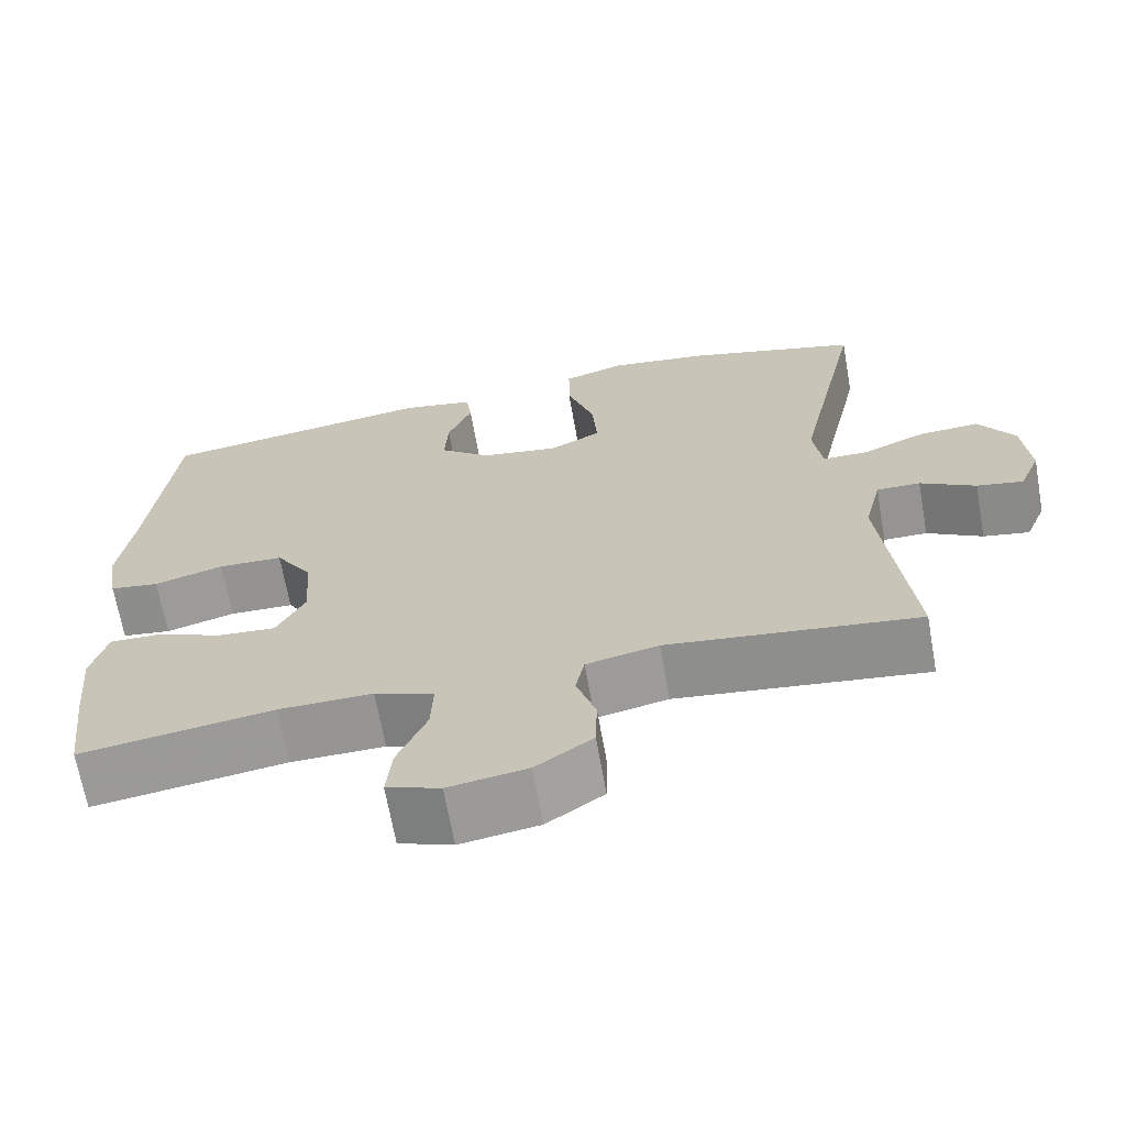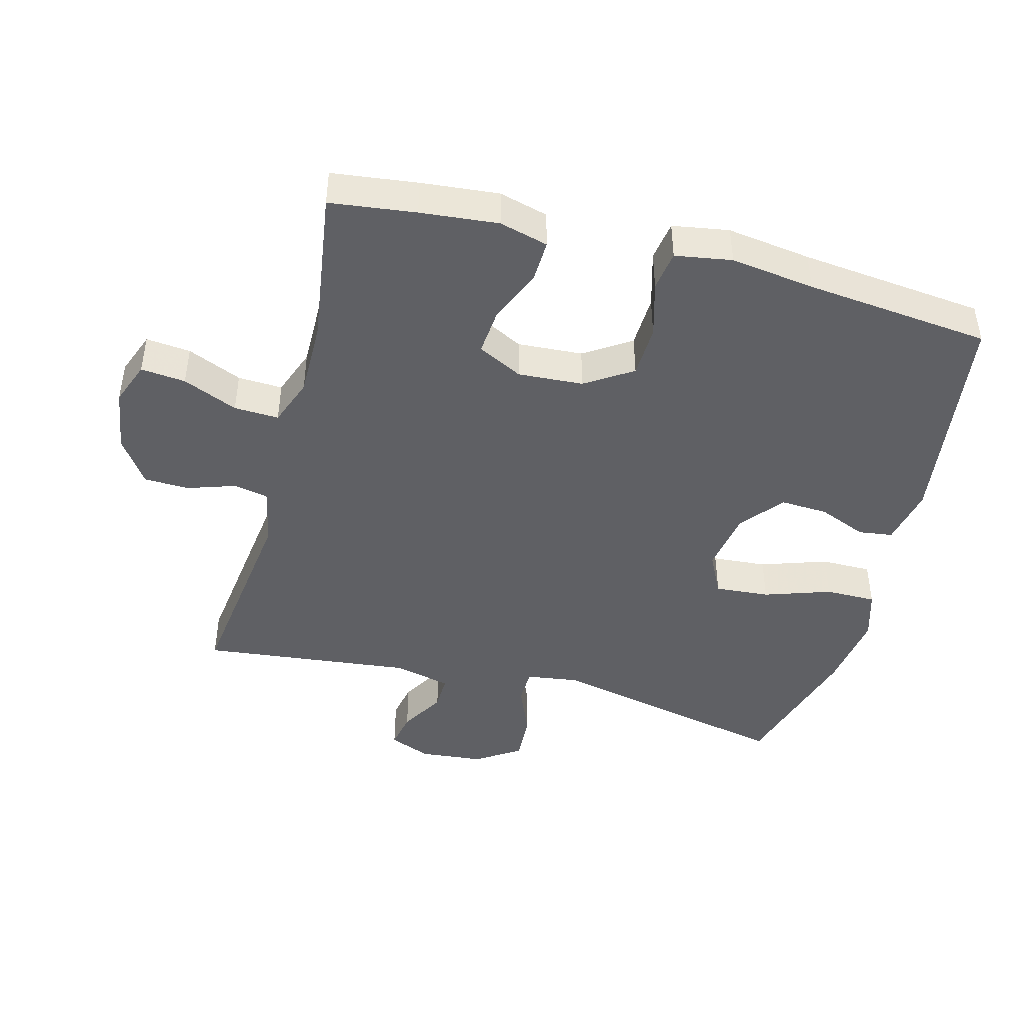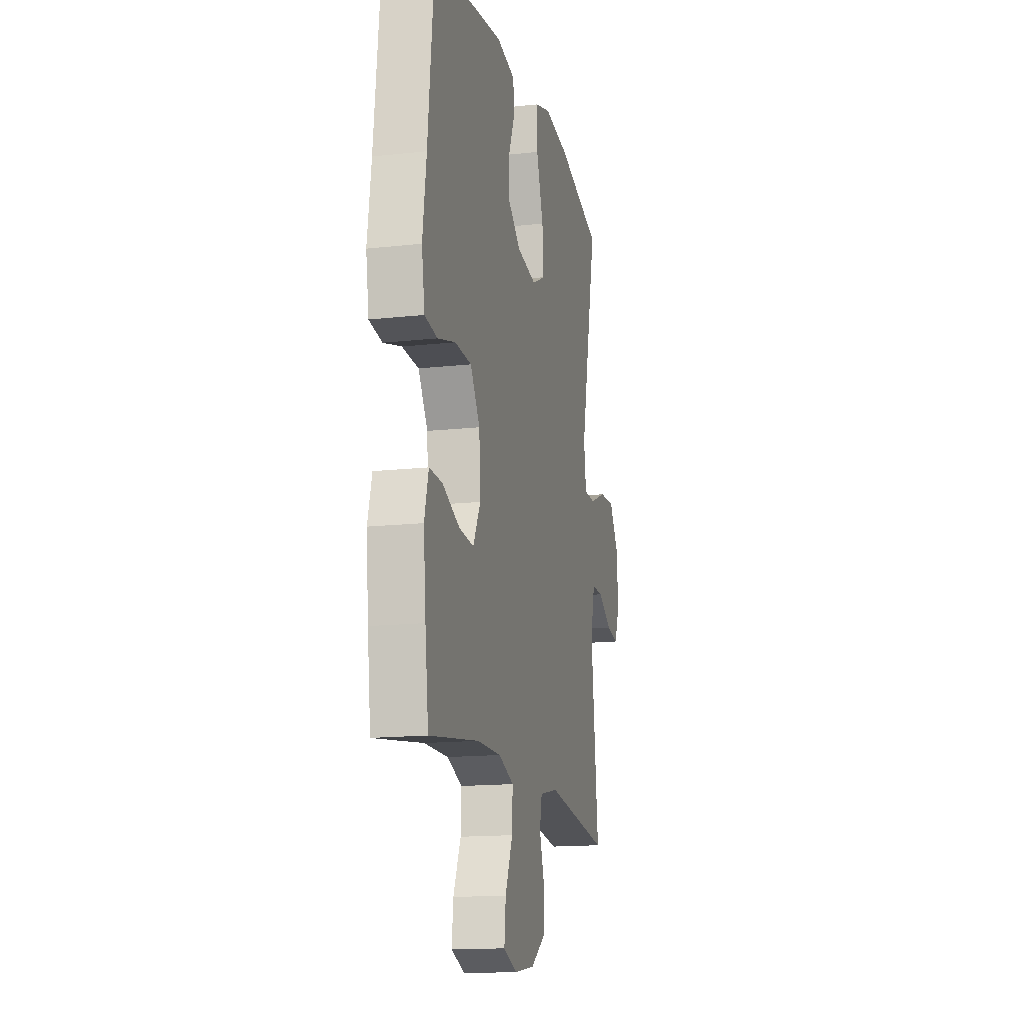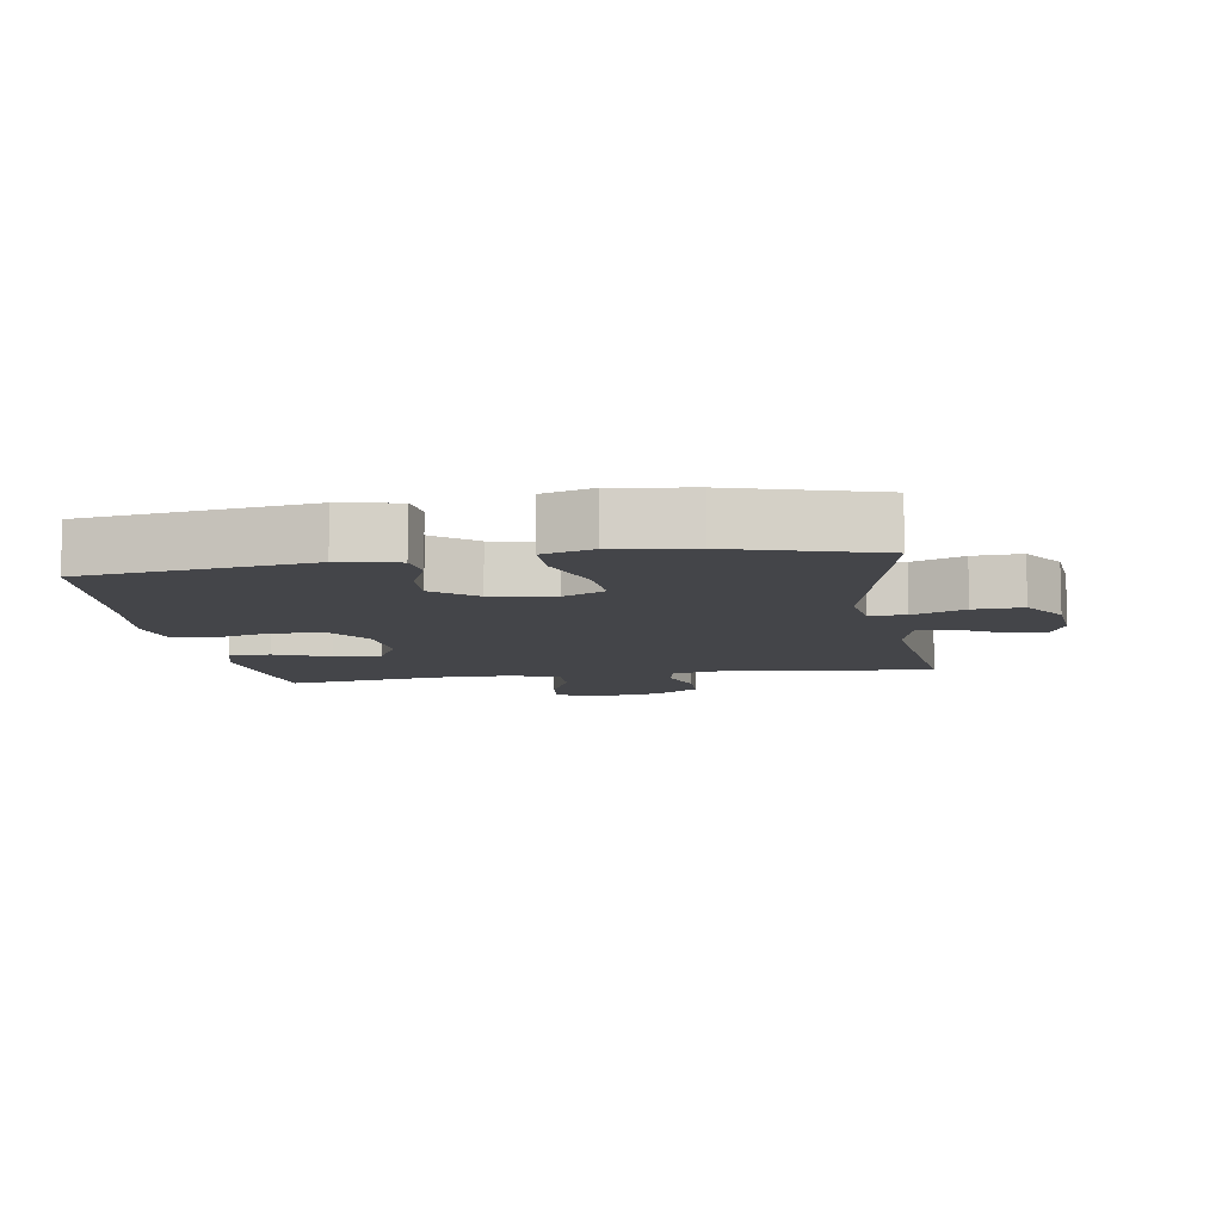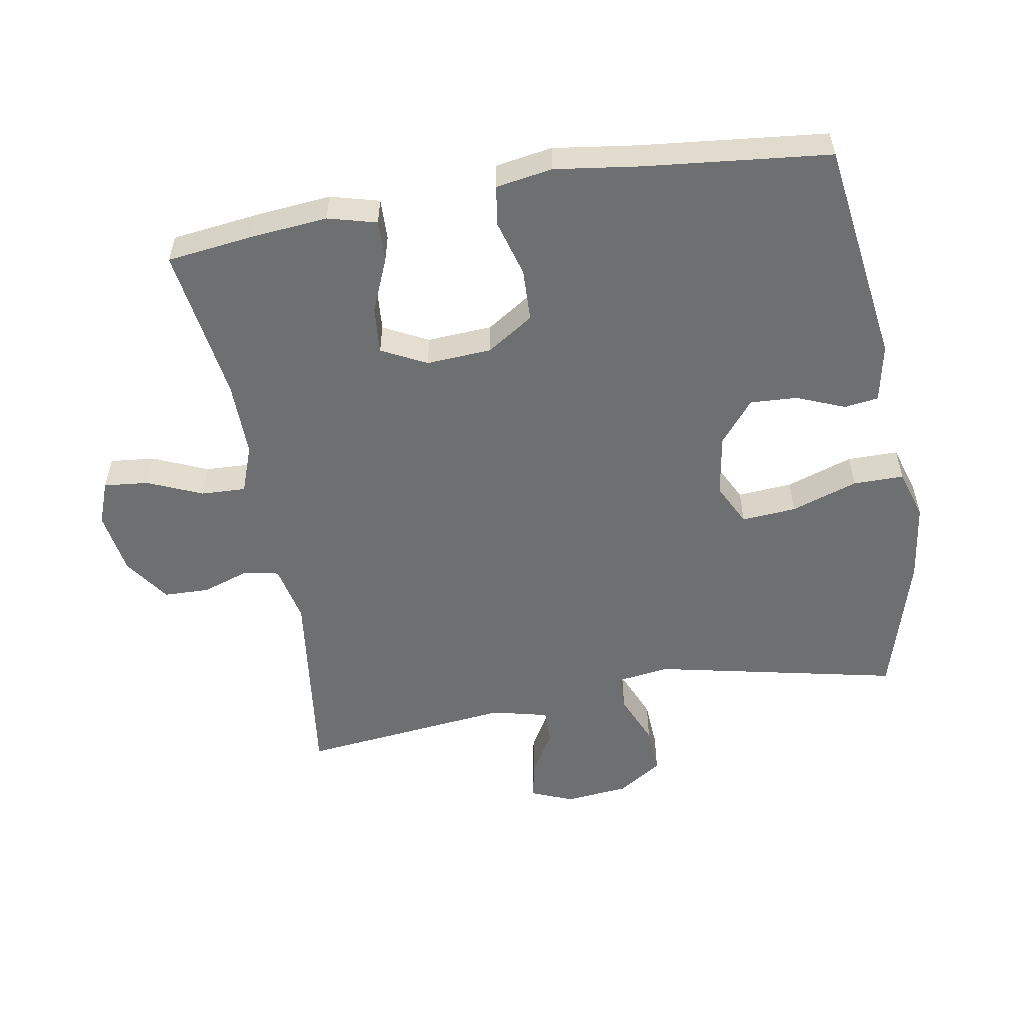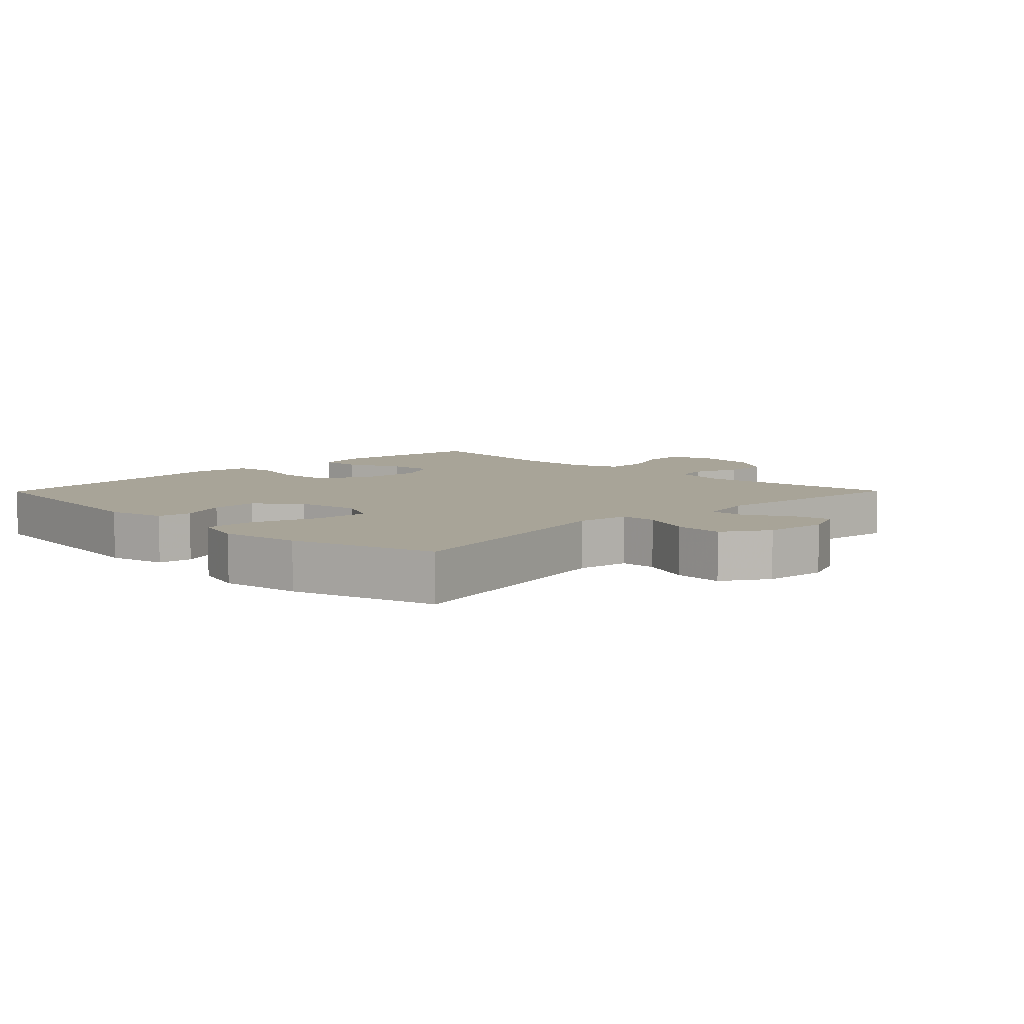
<metadata>
{"format":"obj","ext":"obj","renderer":"f3d","projection":"perspective","resolution":1024,"background":"white","views":[{"elev":-67.4,"azim":10.1,"up":"+Z"},{"elev":-44.5,"azim":-104.7,"up":"+Y"},{"elev":-15.2,"azim":-76.7,"up":"+Z"},{"elev":-9.0,"azim":9.1,"up":"+Y"},{"elev":-54.5,"azim":-80.0,"up":"+Y"},{"elev":7.0,"azim":44.6,"up":"+Y"}]}
</metadata>
<code>
v -0.5 0.07 0.5
v -0.158 0.07 0.547
v -0.069 0.07 0.529
v -0.062 0.07 0.477
v -0.092 0.07 0.404
v -0.096 0.07 0.332
v -0.032 0.07 0.28
v 0.063 0.07 0.264
v 0.127 0.07 0.296
v 0.121 0.07 0.379
v 0.087 0.07 0.48
v 0.087 0.07 0.557
v 0.163 0.07 0.58
v 0.283 0.07 0.563
v 0.5 0.07 0.5
v 0.419 0.07 0.128
v 0.43 0.07 0.048
v 0.485 0.07 0.047
v 0.564 0.07 0.08
v 0.638 0.07 0.084
v 0.682 0.07 0.016
v 0.691 0.07 -0.081
v 0.665 0.07 -0.144
v 0.608 0.07 -0.133
v 0.54 0.07 -0.093
v 0.486 0.07 -0.092
v 0.465 0.07 -0.178
v 0.5 0.07 -0.5
v 0.192 0.07 -0.46
v 0.103 0.07 -0.479
v 0.092 0.07 -0.532
v 0.116 0.07 -0.604
v 0.114 0.07 -0.673
v 0.044 0.07 -0.721
v -0.053 0.07 -0.736
v -0.119 0.07 -0.711
v -0.112 0.07 -0.643
v -0.076 0.07 -0.56
v -0.073 0.07 -0.492
v -0.146 0.07 -0.465
v -0.262 0.07 -0.466
v -0.5 0.07 -0.5
v -0.516 0.07 -0.37
v -0.527 0.07 -0.252
v -0.507 0.07 -0.178
v -0.444 0.07 -0.18
v -0.361 0.07 -0.215
v -0.29 0.07 -0.221
v -0.255 0.07 -0.153
v -0.261 0.07 -0.054
v -0.307 0.07 0.017
v -0.387 0.07 0.02
v -0.473 0.07 -0.004
v -0.534 0.07 0.005
v -0.548 0.07 0.091
v -0.53 0.07 0.219
v -0.5 0 0.5
v -0.158 0 0.547
v -0.069 0 0.529
v -0.062 0 0.477
v -0.092 0 0.404
v -0.096 0 0.332
v -0.032 0 0.28
v 0.063 0 0.264
v 0.127 0 0.296
v 0.121 0 0.379
v 0.087 0 0.48
v 0.087 0 0.557
v 0.163 0 0.58
v 0.283 0 0.563
v 0.5 0 0.5
v 0.419 0 0.128
v 0.43 0 0.048
v 0.485 0 0.047
v 0.564 0 0.08
v 0.638 0 0.084
v 0.682 0 0.016
v 0.691 0 -0.081
v 0.665 0 -0.144
v 0.608 0 -0.133
v 0.54 0 -0.093
v 0.486 0 -0.092
v 0.465 0 -0.178
v 0.5 0 -0.5
v 0.192 0 -0.46
v 0.103 0 -0.479
v 0.092 0 -0.532
v 0.116 0 -0.604
v 0.114 0 -0.673
v 0.044 0 -0.721
v -0.053 0 -0.736
v -0.119 0 -0.711
v -0.112 0 -0.643
v -0.076 0 -0.56
v -0.073 0 -0.492
v -0.146 0 -0.465
v -0.262 0 -0.466
v -0.5 0 -0.5
v -0.516 0 -0.37
v -0.527 0 -0.252
v -0.507 0 -0.178
v -0.444 0 -0.18
v -0.361 0 -0.215
v -0.29 0 -0.221
v -0.255 0 -0.153
v -0.261 0 -0.054
v -0.307 0 0.017
v -0.387 0 0.02
v -0.473 0 -0.004
v -0.534 0 0.005
v -0.548 0 0.091
v -0.53 0 0.219
f 53 54 55 56
f 52 53 56 1
f 51 52 1 2
f 50 51 2 3
f 49 50 3
f 44 45 46 47
f 44 47 48
f 41 42 43 44
f 40 41 44 48
f 39 40 48 49
f 35 36 37 38
f 35 38 39
f 34 35 39
f 31 32 33 34
f 30 31 34 39
f 29 30 39 49
f 27 28 29 49
f 22 23 24 25
f 22 25 26
f 21 22 26
f 18 19 20 21
f 17 18 21 26
f 13 14 15 16
f 13 16 17
f 10 11 12 13
f 9 10 13 17
f 8 9 17 26
f 3 4 5
f 49 3 5
f 49 5 6
f 27 49 6 7
f 7 8 26 27
f 112 111 110 109
f 57 112 109 108
f 58 57 108 107
f 59 58 107 106
f 59 106 105
f 103 102 101 100
f 104 103 100
f 100 99 98 97
f 104 100 97 96
f 105 104 96 95
f 94 93 92 91
f 95 94 91
f 95 91 90
f 90 89 88 87
f 95 90 87 86
f 105 95 86 85
f 105 85 84 83
f 81 80 79 78
f 82 81 78
f 82 78 77
f 77 76 75 74
f 82 77 74 73
f 72 71 70 69
f 73 72 69
f 69 68 67 66
f 73 69 66 65
f 82 73 65 64
f 61 60 59
f 61 59 105
f 62 61 105
f 63 62 105 83
f 83 82 64 63
f 1 57 58 2
f 2 58 59 3
f 3 59 60 4
f 4 60 61 5
f 5 61 62 6
f 6 62 63 7
f 7 63 64 8
f 8 64 65 9
f 9 65 66 10
f 10 66 67 11
f 11 67 68 12
f 12 68 69 13
f 13 69 70 14
f 14 70 71 15
f 15 71 72 16
f 16 72 73 17
f 17 73 74 18
f 18 74 75 19
f 19 75 76 20
f 20 76 77 21
f 21 77 78 22
f 22 78 79 23
f 23 79 80 24
f 24 80 81 25
f 25 81 82 26
f 26 82 83 27
f 27 83 84 28
f 28 84 85 29
f 29 85 86 30
f 30 86 87 31
f 31 87 88 32
f 32 88 89 33
f 33 89 90 34
f 34 90 91 35
f 35 91 92 36
f 36 92 93 37
f 37 93 94 38
f 38 94 95 39
f 39 95 96 40
f 40 96 97 41
f 41 97 98 42
f 42 98 99 43
f 43 99 100 44
f 44 100 101 45
f 45 101 102 46
f 46 102 103 47
f 47 103 104 48
f 48 104 105 49
f 49 105 106 50
f 50 106 107 51
f 51 107 108 52
f 52 108 109 53
f 53 109 110 54
f 54 110 111 55
f 55 111 112 56
f 56 112 57 1

</code>
